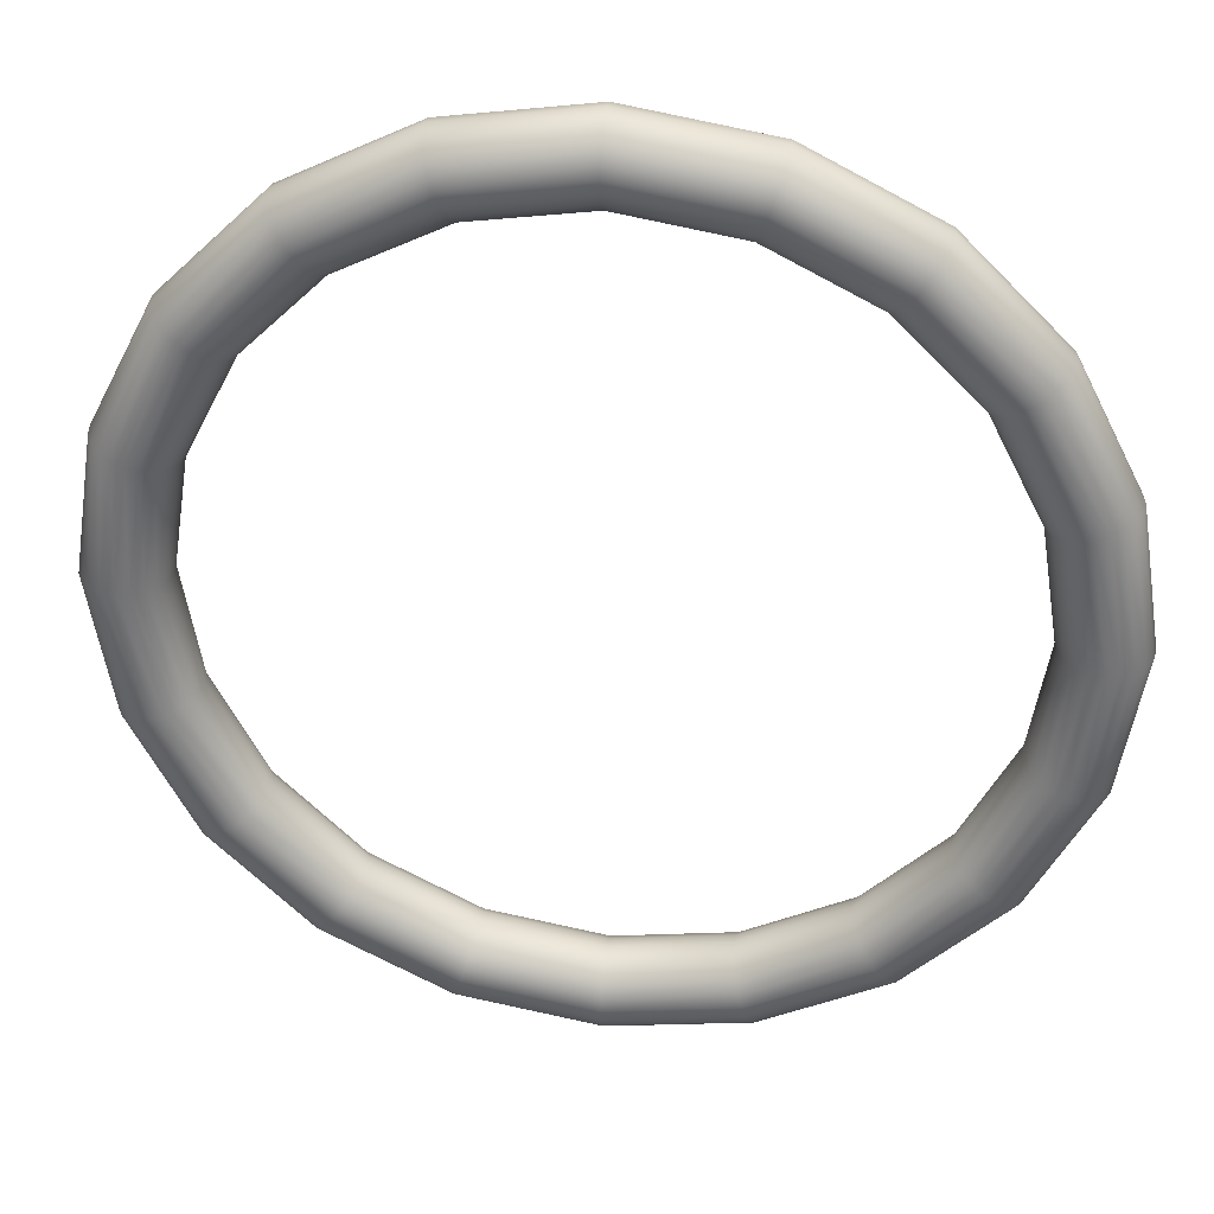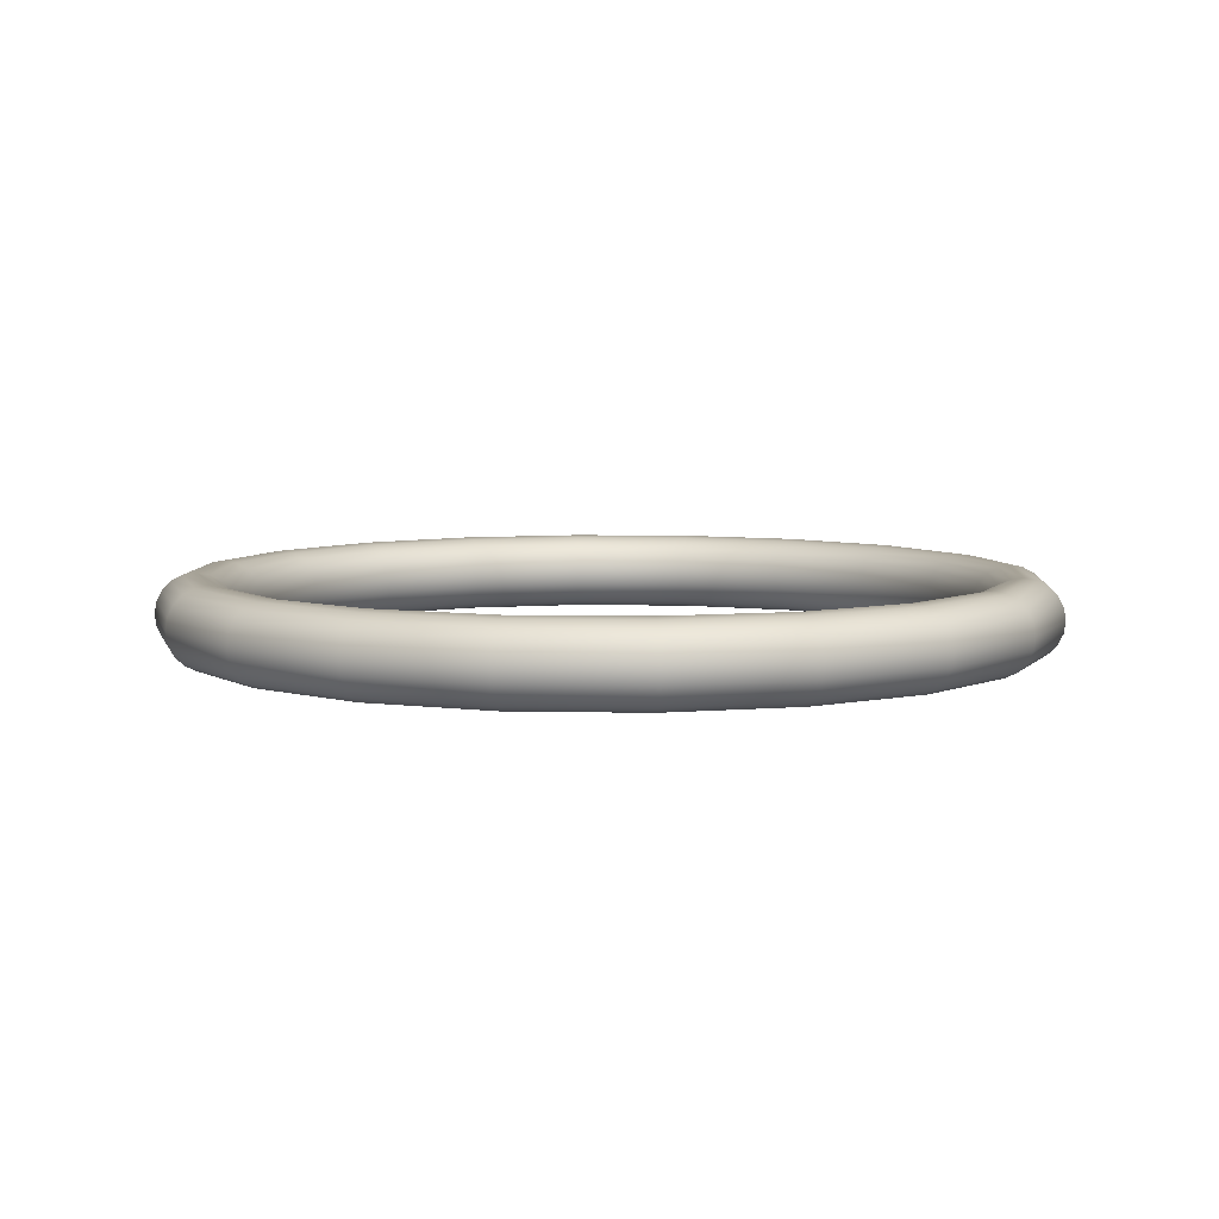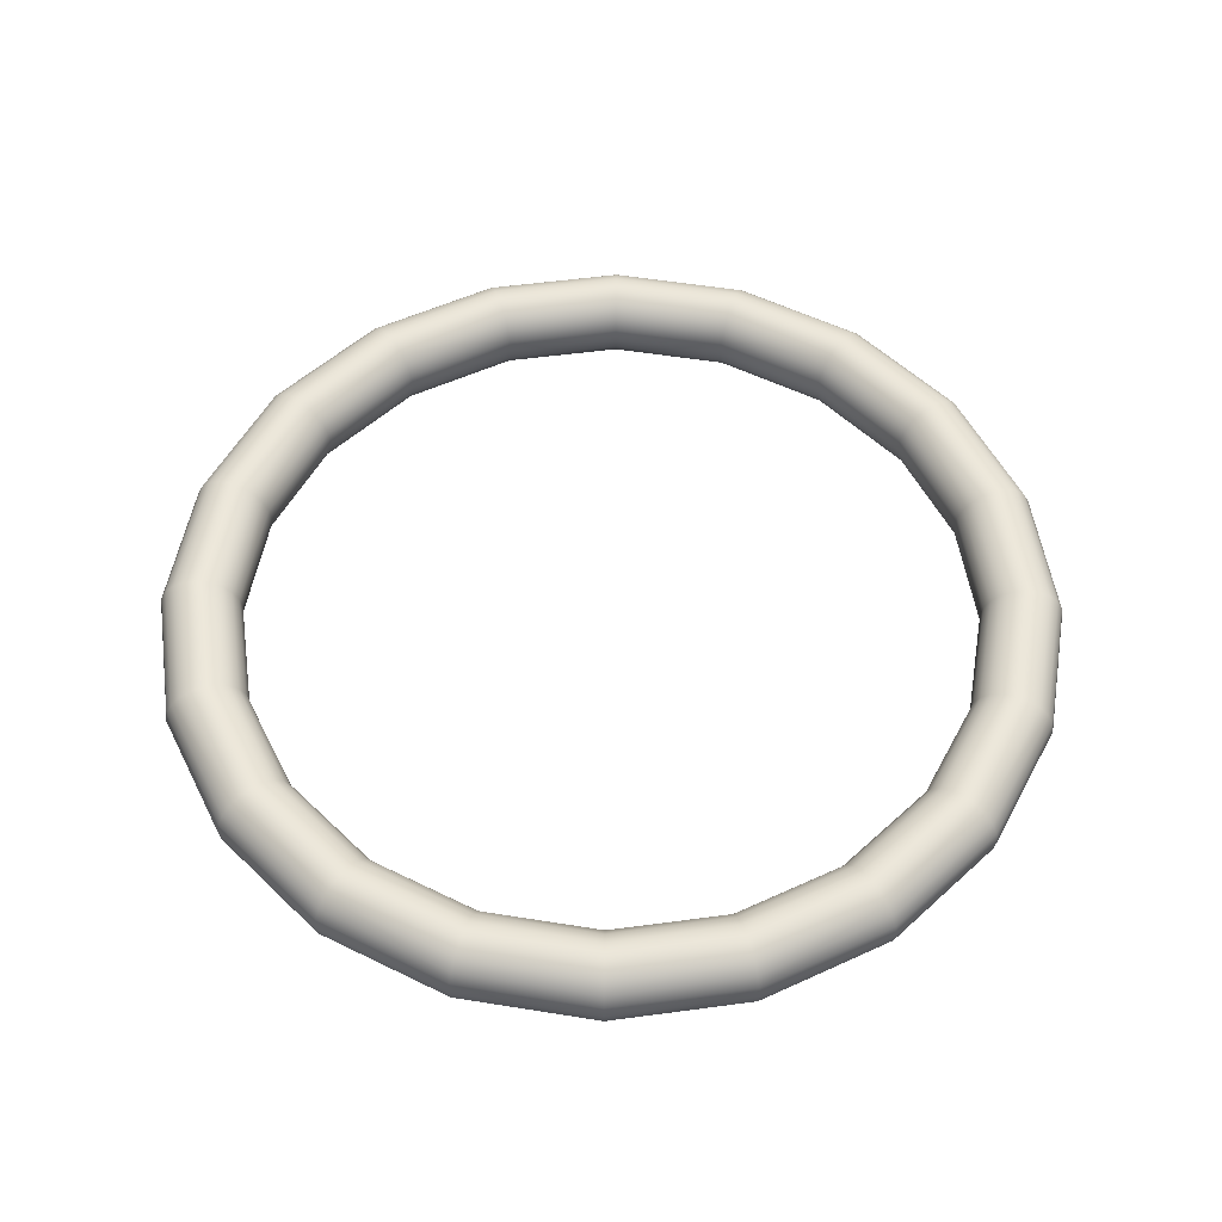
<metadata>
{"format":"obj","ext":"obj","renderer":"f3d","projection":"perspective","resolution":1024,"background":"white","views":[{"elev":34.1,"azim":-171.9,"up":"+Z"},{"elev":6.5,"azim":156.6,"up":"+Y"},{"elev":53.4,"azim":108.8,"up":"+Y"}]}
</metadata>
<code>
g default
v 5.136 0 -1.669
v 4.369 0 -3.174
v 3.174 0 -4.369
v 1.669 0 -5.136
v 0 0 -5.4
v -1.669 0 -5.136
v -3.174 0 -4.369
v -4.369 0 -3.174
v -5.136 0 -1.669
v -5.4 0 0
v -5.136 0 1.669
v -4.369 0 3.174
v -3.174 0 4.369
v -1.669 0 5.136
v -0 0 5.4
v 1.669 0 5.136
v 3.174 0 4.369
v 4.369 0 3.174
v 5.136 0 1.669
v 5.4 0 0
v 5.164 0.1854 -1.678
v 4.392 0.1854 -3.191
v 3.191 0.1854 -4.392
v 1.678 0.1854 -5.164
v 0 0.1854 -5.429
v -1.678 0.1854 -5.164
v -3.191 0.1854 -4.392
v -4.392 0.1854 -3.191
v -5.164 0.1854 -1.678
v -5.429 0.1854 0
v -5.164 0.1854 1.678
v -4.392 0.1854 3.191
v -3.191 0.1854 4.392
v -1.678 0.1854 5.164
v -0 0.1854 5.429
v 1.678 0.1854 5.164
v 3.191 0.1854 4.392
v 4.392 0.1854 3.191
v 5.164 0.1854 1.678
v 5.429 0.1854 0
v 5.245 0.3527 -1.704
v 4.461 0.3527 -3.241
v 3.241 0.3527 -4.461
v 1.704 0.3527 -5.245
v 0 0.3527 -5.515
v -1.704 0.3527 -5.245
v -3.241 0.3527 -4.461
v -4.461 0.3527 -3.241
v -5.245 0.3527 -1.704
v -5.515 0.3527 0
v -5.245 0.3527 1.704
v -4.461 0.3527 3.241
v -3.241 0.3527 4.461
v -1.704 0.3527 5.245
v -0 0.3527 5.515
v 1.704 0.3527 5.245
v 3.241 0.3527 4.461
v 4.461 0.3527 3.241
v 5.245 0.3527 1.704
v 5.515 0.3527 0
v 5.371 0.4854 -1.745
v 4.569 0.4854 -3.319
v 3.319 0.4854 -4.569
v 1.745 0.4854 -5.371
v 0 0.4854 -5.647
v -1.745 0.4854 -5.371
v -3.319 0.4854 -4.569
v -4.569 0.4854 -3.319
v -5.371 0.4854 -1.745
v -5.647 0.4854 0
v -5.371 0.4854 1.745
v -4.569 0.4854 3.319
v -3.319 0.4854 4.569
v -1.745 0.4854 5.371
v -0 0.4854 5.647
v 1.745 0.4854 5.371
v 3.319 0.4854 4.569
v 4.569 0.4854 3.319
v 5.371 0.4854 1.745
v 5.647 0.4854 0
v 5.53 0.5706 -1.797
v 4.704 0.5706 -3.418
v 3.418 0.5706 -4.704
v 1.797 0.5706 -5.53
v 0 0.5706 -5.815
v -1.797 0.5706 -5.53
v -3.418 0.5706 -4.704
v -4.704 0.5706 -3.418
v -5.53 0.5706 -1.797
v -5.815 0.5706 0
v -5.53 0.5706 1.797
v -4.704 0.5706 3.418
v -3.418 0.5706 4.704
v -1.797 0.5706 5.53
v -0 0.5706 5.815
v 1.797 0.5706 5.53
v 3.418 0.5706 4.704
v 4.704 0.5706 3.418
v 5.53 0.5706 1.797
v 5.815 0.5706 0
v 5.706 0.6 -1.854
v 4.854 0.6 -3.527
v 3.527 0.6 -4.854
v 1.854 0.6 -5.706
v 0 0.6 -6
v -1.854 0.6 -5.706
v -3.527 0.6 -4.854
v -4.854 0.6 -3.527
v -5.706 0.6 -1.854
v -6 0.6 0
v -5.706 0.6 1.854
v -4.854 0.6 3.527
v -3.527 0.6 4.854
v -1.854 0.6 5.706
v -0 0.6 6
v 1.854 0.6 5.706
v 3.527 0.6 4.854
v 4.854 0.6 3.527
v 5.706 0.6 1.854
v 6 0.6 0
v 5.883 0.5706 -1.911
v 5.004 0.5706 -3.636
v 3.636 0.5706 -5.004
v 1.911 0.5706 -5.883
v 0 0.5706 -6.185
v -1.911 0.5706 -5.883
v -3.636 0.5706 -5.004
v -5.004 0.5706 -3.636
v -5.883 0.5706 -1.911
v -6.185 0.5706 0
v -5.883 0.5706 1.911
v -5.004 0.5706 3.636
v -3.636 0.5706 5.004
v -1.911 0.5706 5.883
v -0 0.5706 6.185
v 1.911 0.5706 5.883
v 3.636 0.5706 5.004
v 5.004 0.5706 3.636
v 5.883 0.5706 1.911
v 6.185 0.5706 0
v 6.042 0.4854 -1.963
v 5.139 0.4854 -3.734
v 3.734 0.4854 -5.139
v 1.963 0.4854 -6.042
v 0 0.4854 -6.353
v -1.963 0.4854 -6.042
v -3.734 0.4854 -5.139
v -5.139 0.4854 -3.734
v -6.042 0.4854 -1.963
v -6.353 0.4854 0
v -6.042 0.4854 1.963
v -5.139 0.4854 3.734
v -3.734 0.4854 5.139
v -1.963 0.4854 6.042
v -0 0.4854 6.353
v 1.963 0.4854 6.042
v 3.734 0.4854 5.139
v 5.139 0.4854 3.734
v 6.042 0.4854 1.963
v 6.353 0.4854 0
v 6.168 0.3527 -2.004
v 5.247 0.3527 -3.812
v 3.812 0.3527 -5.247
v 2.004 0.3527 -6.168
v 0 0.3527 -6.485
v -2.004 0.3527 -6.168
v -3.812 0.3527 -5.247
v -5.247 0.3527 -3.812
v -6.168 0.3527 -2.004
v -6.485 0.3527 0
v -6.168 0.3527 2.004
v -5.247 0.3527 3.812
v -3.812 0.3527 5.247
v -2.004 0.3527 6.168
v -0 0.3527 6.485
v 2.004 0.3527 6.168
v 3.812 0.3527 5.247
v 5.247 0.3527 3.812
v 6.168 0.3527 2.004
v 6.485 0.3527 0
v 6.249 0.1854 -2.03
v 5.316 0.1854 -3.862
v 3.862 0.1854 -5.316
v 2.03 0.1854 -6.249
v 0 0.1854 -6.571
v -2.03 0.1854 -6.249
v -3.862 0.1854 -5.316
v -5.316 0.1854 -3.862
v -6.249 0.1854 -2.03
v -6.571 0.1854 0
v -6.249 0.1854 2.03
v -5.316 0.1854 3.862
v -3.862 0.1854 5.316
v -2.03 0.1854 6.249
v -0 0.1854 6.571
v 2.03 0.1854 6.249
v 3.862 0.1854 5.316
v 5.316 0.1854 3.862
v 6.249 0.1854 2.03
v 6.571 0.1854 0
v 6.277 0 -2.04
v 5.34 0 -3.879
v 3.879 0 -5.34
v 2.04 0 -6.277
v 0 0 -6.6
v -2.04 0 -6.277
v -3.879 0 -5.34
v -5.34 0 -3.879
v -6.277 0 -2.04
v -6.6 0 0
v -6.277 0 2.04
v -5.34 0 3.879
v -3.879 0 5.34
v -2.04 0 6.277
v -0 0 6.6
v 2.04 0 6.277
v 3.879 0 5.34
v 5.34 0 3.879
v 6.277 0 2.04
v 6.6 0 0
v 6.249 -0.1854 -2.03
v 5.316 -0.1854 -3.862
v 3.862 -0.1854 -5.316
v 2.03 -0.1854 -6.249
v 0 -0.1854 -6.571
v -2.03 -0.1854 -6.249
v -3.862 -0.1854 -5.316
v -5.316 -0.1854 -3.862
v -6.249 -0.1854 -2.03
v -6.571 -0.1854 0
v -6.249 -0.1854 2.03
v -5.316 -0.1854 3.862
v -3.862 -0.1854 5.316
v -2.03 -0.1854 6.249
v -0 -0.1854 6.571
v 2.03 -0.1854 6.249
v 3.862 -0.1854 5.316
v 5.316 -0.1854 3.862
v 6.249 -0.1854 2.03
v 6.571 -0.1854 0
v 6.168 -0.3527 -2.004
v 5.247 -0.3527 -3.812
v 3.812 -0.3527 -5.247
v 2.004 -0.3527 -6.168
v 0 -0.3527 -6.485
v -2.004 -0.3527 -6.168
v -3.812 -0.3527 -5.247
v -5.247 -0.3527 -3.812
v -6.168 -0.3527 -2.004
v -6.485 -0.3527 0
v -6.168 -0.3527 2.004
v -5.247 -0.3527 3.812
v -3.812 -0.3527 5.247
v -2.004 -0.3527 6.168
v -0 -0.3527 6.485
v 2.004 -0.3527 6.168
v 3.812 -0.3527 5.247
v 5.247 -0.3527 3.812
v 6.168 -0.3527 2.004
v 6.485 -0.3527 0
v 6.042 -0.4854 -1.963
v 5.139 -0.4854 -3.734
v 3.734 -0.4854 -5.139
v 1.963 -0.4854 -6.042
v 0 -0.4854 -6.353
v -1.963 -0.4854 -6.042
v -3.734 -0.4854 -5.139
v -5.139 -0.4854 -3.734
v -6.042 -0.4854 -1.963
v -6.353 -0.4854 0
v -6.042 -0.4854 1.963
v -5.139 -0.4854 3.734
v -3.734 -0.4854 5.139
v -1.963 -0.4854 6.042
v -0 -0.4854 6.353
v 1.963 -0.4854 6.042
v 3.734 -0.4854 5.139
v 5.139 -0.4854 3.734
v 6.042 -0.4854 1.963
v 6.353 -0.4854 0
v 5.883 -0.5706 -1.911
v 5.004 -0.5706 -3.636
v 3.636 -0.5706 -5.004
v 1.911 -0.5706 -5.883
v 0 -0.5706 -6.185
v -1.911 -0.5706 -5.883
v -3.636 -0.5706 -5.004
v -5.004 -0.5706 -3.636
v -5.883 -0.5706 -1.911
v -6.185 -0.5706 0
v -5.883 -0.5706 1.911
v -5.004 -0.5706 3.636
v -3.636 -0.5706 5.004
v -1.911 -0.5706 5.883
v -0 -0.5706 6.185
v 1.911 -0.5706 5.883
v 3.636 -0.5706 5.004
v 5.004 -0.5706 3.636
v 5.883 -0.5706 1.911
v 6.185 -0.5706 0
v 5.706 -0.6 -1.854
v 4.854 -0.6 -3.527
v 3.527 -0.6 -4.854
v 1.854 -0.6 -5.706
v 0 -0.6 -6
v -1.854 -0.6 -5.706
v -3.527 -0.6 -4.854
v -4.854 -0.6 -3.527
v -5.706 -0.6 -1.854
v -6 -0.6 0
v -5.706 -0.6 1.854
v -4.854 -0.6 3.527
v -3.527 -0.6 4.854
v -1.854 -0.6 5.706
v -0 -0.6 6
v 1.854 -0.6 5.706
v 3.527 -0.6 4.854
v 4.854 -0.6 3.527
v 5.706 -0.6 1.854
v 6 -0.6 0
v 5.53 -0.5706 -1.797
v 4.704 -0.5706 -3.418
v 3.418 -0.5706 -4.704
v 1.797 -0.5706 -5.53
v 0 -0.5706 -5.815
v -1.797 -0.5706 -5.53
v -3.418 -0.5706 -4.704
v -4.704 -0.5706 -3.418
v -5.53 -0.5706 -1.797
v -5.815 -0.5706 0
v -5.53 -0.5706 1.797
v -4.704 -0.5706 3.418
v -3.418 -0.5706 4.704
v -1.797 -0.5706 5.53
v -0 -0.5706 5.815
v 1.797 -0.5706 5.53
v 3.418 -0.5706 4.704
v 4.704 -0.5706 3.418
v 5.53 -0.5706 1.797
v 5.815 -0.5706 0
v 5.371 -0.4854 -1.745
v 4.569 -0.4854 -3.319
v 3.319 -0.4854 -4.569
v 1.745 -0.4854 -5.371
v 0 -0.4854 -5.647
v -1.745 -0.4854 -5.371
v -3.319 -0.4854 -4.569
v -4.569 -0.4854 -3.319
v -5.371 -0.4854 -1.745
v -5.647 -0.4854 0
v -5.371 -0.4854 1.745
v -4.569 -0.4854 3.319
v -3.319 -0.4854 4.569
v -1.745 -0.4854 5.371
v -0 -0.4854 5.647
v 1.745 -0.4854 5.371
v 3.319 -0.4854 4.569
v 4.569 -0.4854 3.319
v 5.371 -0.4854 1.745
v 5.647 -0.4854 0
v 5.245 -0.3527 -1.704
v 4.461 -0.3527 -3.241
v 3.241 -0.3527 -4.461
v 1.704 -0.3527 -5.245
v 0 -0.3527 -5.515
v -1.704 -0.3527 -5.245
v -3.241 -0.3527 -4.461
v -4.461 -0.3527 -3.241
v -5.245 -0.3527 -1.704
v -5.515 -0.3527 0
v -5.245 -0.3527 1.704
v -4.461 -0.3527 3.241
v -3.241 -0.3527 4.461
v -1.704 -0.3527 5.245
v -0 -0.3527 5.515
v 1.704 -0.3527 5.245
v 3.241 -0.3527 4.461
v 4.461 -0.3527 3.241
v 5.245 -0.3527 1.704
v 5.515 -0.3527 0
v 5.164 -0.1854 -1.678
v 4.392 -0.1854 -3.191
v 3.191 -0.1854 -4.392
v 1.678 -0.1854 -5.164
v 0 -0.1854 -5.429
v -1.678 -0.1854 -5.164
v -3.191 -0.1854 -4.392
v -4.392 -0.1854 -3.191
v -5.164 -0.1854 -1.678
v -5.429 -0.1854 0
v -5.164 -0.1854 1.678
v -4.392 -0.1854 3.191
v -3.191 -0.1854 4.392
v -1.678 -0.1854 5.164
v -0 -0.1854 5.429
v 1.678 -0.1854 5.164
v 3.191 -0.1854 4.392
v 4.392 -0.1854 3.191
v 5.164 -0.1854 1.678
v 5.429 -0.1854 0
g pTorus1
f 2 1 21 22
f 3 2 22 23
f 4 3 23 24
f 5 4 24 25
f 6 5 25 26
f 7 6 26 27
f 8 7 27 28
f 9 8 28 29
f 10 9 29 30
f 11 10 30 31
f 12 11 31 32
f 13 12 32 33
f 14 13 33 34
f 15 14 34 35
f 16 15 35 36
f 17 16 36 37
f 18 17 37 38
f 19 18 38 39
f 20 19 39 40
f 1 20 40 21
f 22 21 41 42
f 23 22 42 43
f 24 23 43 44
f 25 24 44 45
f 26 25 45 46
f 27 26 46 47
f 28 27 47 48
f 29 28 48 49
f 30 29 49 50
f 31 30 50 51
f 32 31 51 52
f 33 32 52 53
f 34 33 53 54
f 35 34 54 55
f 36 35 55 56
f 37 36 56 57
f 38 37 57 58
f 39 38 58 59
f 40 39 59 60
f 21 40 60 41
f 42 41 61 62
f 43 42 62 63
f 44 43 63 64
f 45 44 64 65
f 46 45 65 66
f 47 46 66 67
f 48 47 67 68
f 49 48 68 69
f 50 49 69 70
f 51 50 70 71
f 52 51 71 72
f 53 52 72 73
f 54 53 73 74
f 55 54 74 75
f 56 55 75 76
f 57 56 76 77
f 58 57 77 78
f 59 58 78 79
f 60 59 79 80
f 41 60 80 61
f 62 61 81 82
f 63 62 82 83
f 64 63 83 84
f 65 64 84 85
f 66 65 85 86
f 67 66 86 87
f 68 67 87 88
f 69 68 88 89
f 70 69 89 90
f 71 70 90 91
f 72 71 91 92
f 73 72 92 93
f 74 73 93 94
f 75 74 94 95
f 76 75 95 96
f 77 76 96 97
f 78 77 97 98
f 79 78 98 99
f 80 79 99 100
f 61 80 100 81
f 82 81 101 102
f 83 82 102 103
f 84 83 103 104
f 85 84 104 105
f 86 85 105 106
f 87 86 106 107
f 88 87 107 108
f 89 88 108 109
f 90 89 109 110
f 91 90 110 111
f 92 91 111 112
f 93 92 112 113
f 94 93 113 114
f 95 94 114 115
f 96 95 115 116
f 97 96 116 117
f 98 97 117 118
f 99 98 118 119
f 100 99 119 120
f 81 100 120 101
f 102 101 121 122
f 103 102 122 123
f 104 103 123 124
f 105 104 124 125
f 106 105 125 126
f 107 106 126 127
f 108 107 127 128
f 109 108 128 129
f 110 109 129 130
f 111 110 130 131
f 112 111 131 132
f 113 112 132 133
f 114 113 133 134
f 115 114 134 135
f 116 115 135 136
f 117 116 136 137
f 118 117 137 138
f 119 118 138 139
f 120 119 139 140
f 101 120 140 121
f 122 121 141 142
f 123 122 142 143
f 124 123 143 144
f 125 124 144 145
f 126 125 145 146
f 127 126 146 147
f 128 127 147 148
f 129 128 148 149
f 130 129 149 150
f 131 130 150 151
f 132 131 151 152
f 133 132 152 153
f 134 133 153 154
f 135 134 154 155
f 136 135 155 156
f 137 136 156 157
f 138 137 157 158
f 139 138 158 159
f 140 139 159 160
f 121 140 160 141
f 142 141 161 162
f 143 142 162 163
f 144 143 163 164
f 145 144 164 165
f 146 145 165 166
f 147 146 166 167
f 148 147 167 168
f 149 148 168 169
f 150 149 169 170
f 151 150 170 171
f 152 151 171 172
f 153 152 172 173
f 154 153 173 174
f 155 154 174 175
f 156 155 175 176
f 157 156 176 177
f 158 157 177 178
f 159 158 178 179
f 160 159 179 180
f 141 160 180 161
f 162 161 181 182
f 163 162 182 183
f 164 163 183 184
f 165 164 184 185
f 166 165 185 186
f 167 166 186 187
f 168 167 187 188
f 169 168 188 189
f 170 169 189 190
f 171 170 190 191
f 172 171 191 192
f 173 172 192 193
f 174 173 193 194
f 175 174 194 195
f 176 175 195 196
f 177 176 196 197
f 178 177 197 198
f 179 178 198 199
f 180 179 199 200
f 161 180 200 181
f 182 181 201 202
f 183 182 202 203
f 184 183 203 204
f 185 184 204 205
f 186 185 205 206
f 187 186 206 207
f 188 187 207 208
f 189 188 208 209
f 190 189 209 210
f 191 190 210 211
f 192 191 211 212
f 193 192 212 213
f 194 193 213 214
f 195 194 214 215
f 196 195 215 216
f 197 196 216 217
f 198 197 217 218
f 199 198 218 219
f 200 199 219 220
f 181 200 220 201
f 202 201 221 222
f 203 202 222 223
f 204 203 223 224
f 205 204 224 225
f 206 205 225 226
f 207 206 226 227
f 208 207 227 228
f 209 208 228 229
f 210 209 229 230
f 211 210 230 231
f 212 211 231 232
f 213 212 232 233
f 214 213 233 234
f 215 214 234 235
f 216 215 235 236
f 217 216 236 237
f 218 217 237 238
f 219 218 238 239
f 220 219 239 240
f 201 220 240 221
f 222 221 241 242
f 223 222 242 243
f 224 223 243 244
f 225 224 244 245
f 226 225 245 246
f 227 226 246 247
f 228 227 247 248
f 229 228 248 249
f 230 229 249 250
f 231 230 250 251
f 232 231 251 252
f 233 232 252 253
f 234 233 253 254
f 235 234 254 255
f 236 235 255 256
f 237 236 256 257
f 238 237 257 258
f 239 238 258 259
f 240 239 259 260
f 221 240 260 241
f 242 241 261 262
f 243 242 262 263
f 244 243 263 264
f 245 244 264 265
f 246 245 265 266
f 247 246 266 267
f 248 247 267 268
f 249 248 268 269
f 250 249 269 270
f 251 250 270 271
f 252 251 271 272
f 253 252 272 273
f 254 253 273 274
f 255 254 274 275
f 256 255 275 276
f 257 256 276 277
f 258 257 277 278
f 259 258 278 279
f 260 259 279 280
f 241 260 280 261
f 262 261 281 282
f 263 262 282 283
f 264 263 283 284
f 265 264 284 285
f 266 265 285 286
f 267 266 286 287
f 268 267 287 288
f 269 268 288 289
f 270 269 289 290
f 271 270 290 291
f 272 271 291 292
f 273 272 292 293
f 274 273 293 294
f 275 274 294 295
f 276 275 295 296
f 277 276 296 297
f 278 277 297 298
f 279 278 298 299
f 280 279 299 300
f 261 280 300 281
f 282 281 301 302
f 283 282 302 303
f 284 283 303 304
f 285 284 304 305
f 286 285 305 306
f 287 286 306 307
f 288 287 307 308
f 289 288 308 309
f 290 289 309 310
f 291 290 310 311
f 292 291 311 312
f 293 292 312 313
f 294 293 313 314
f 295 294 314 315
f 296 295 315 316
f 297 296 316 317
f 298 297 317 318
f 299 298 318 319
f 300 299 319 320
f 281 300 320 301
f 302 301 321 322
f 303 302 322 323
f 304 303 323 324
f 305 304 324 325
f 306 305 325 326
f 307 306 326 327
f 308 307 327 328
f 309 308 328 329
f 310 309 329 330
f 311 310 330 331
f 312 311 331 332
f 313 312 332 333
f 314 313 333 334
f 315 314 334 335
f 316 315 335 336
f 317 316 336 337
f 318 317 337 338
f 319 318 338 339
f 320 319 339 340
f 301 320 340 321
f 322 321 341 342
f 323 322 342 343
f 324 323 343 344
f 325 324 344 345
f 326 325 345 346
f 327 326 346 347
f 328 327 347 348
f 329 328 348 349
f 330 329 349 350
f 331 330 350 351
f 332 331 351 352
f 333 332 352 353
f 334 333 353 354
f 335 334 354 355
f 336 335 355 356
f 337 336 356 357
f 338 337 357 358
f 339 338 358 359
f 340 339 359 360
f 321 340 360 341
f 342 341 361 362
f 343 342 362 363
f 344 343 363 364
f 345 344 364 365
f 346 345 365 366
f 347 346 366 367
f 348 347 367 368
f 349 348 368 369
f 350 349 369 370
f 351 350 370 371
f 352 351 371 372
f 353 352 372 373
f 354 353 373 374
f 355 354 374 375
f 356 355 375 376
f 357 356 376 377
f 358 357 377 378
f 359 358 378 379
f 360 359 379 380
f 341 360 380 361
f 362 361 381 382
f 363 362 382 383
f 364 363 383 384
f 365 364 384 385
f 366 365 385 386
f 367 366 386 387
f 368 367 387 388
f 369 368 388 389
f 370 369 389 390
f 371 370 390 391
f 372 371 391 392
f 373 372 392 393
f 374 373 393 394
f 375 374 394 395
f 376 375 395 396
f 377 376 396 397
f 378 377 397 398
f 379 378 398 399
f 380 379 399 400
f 361 380 400 381
f 382 381 1 2
f 383 382 2 3
f 384 383 3 4
f 385 384 4 5
f 386 385 5 6
f 387 386 6 7
f 388 387 7 8
f 389 388 8 9
f 390 389 9 10
f 391 390 10 11
f 392 391 11 12
f 393 392 12 13
f 394 393 13 14
f 395 394 14 15
f 396 395 15 16
f 397 396 16 17
f 398 397 17 18
f 399 398 18 19
f 400 399 19 20
f 381 400 20 1

</code>
